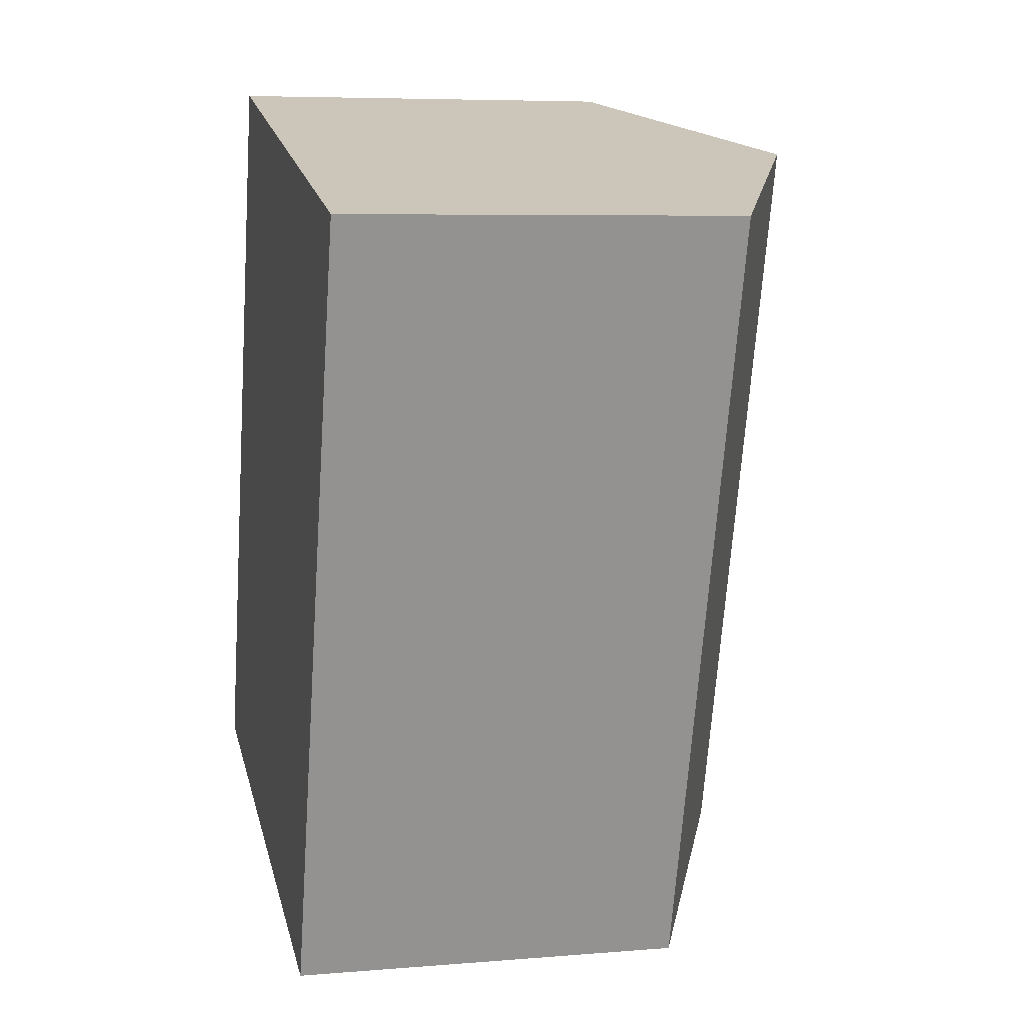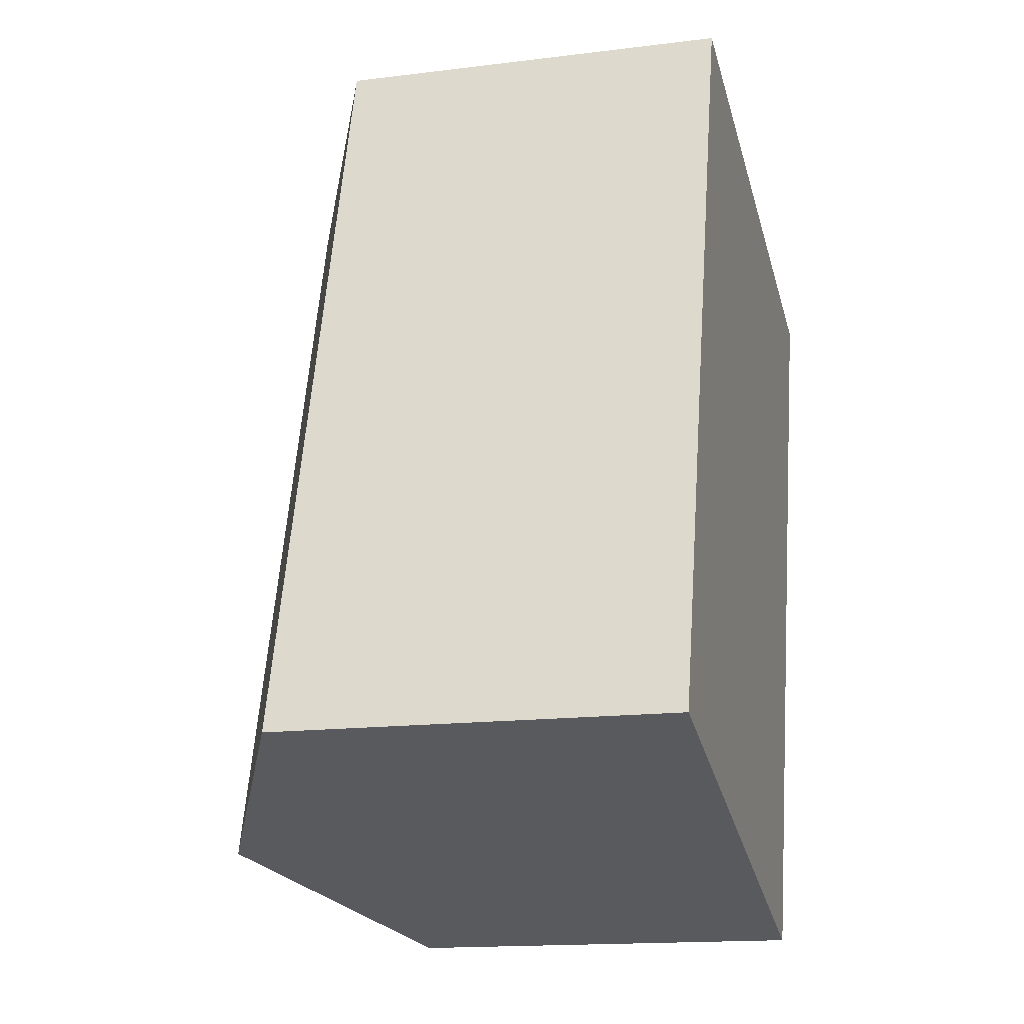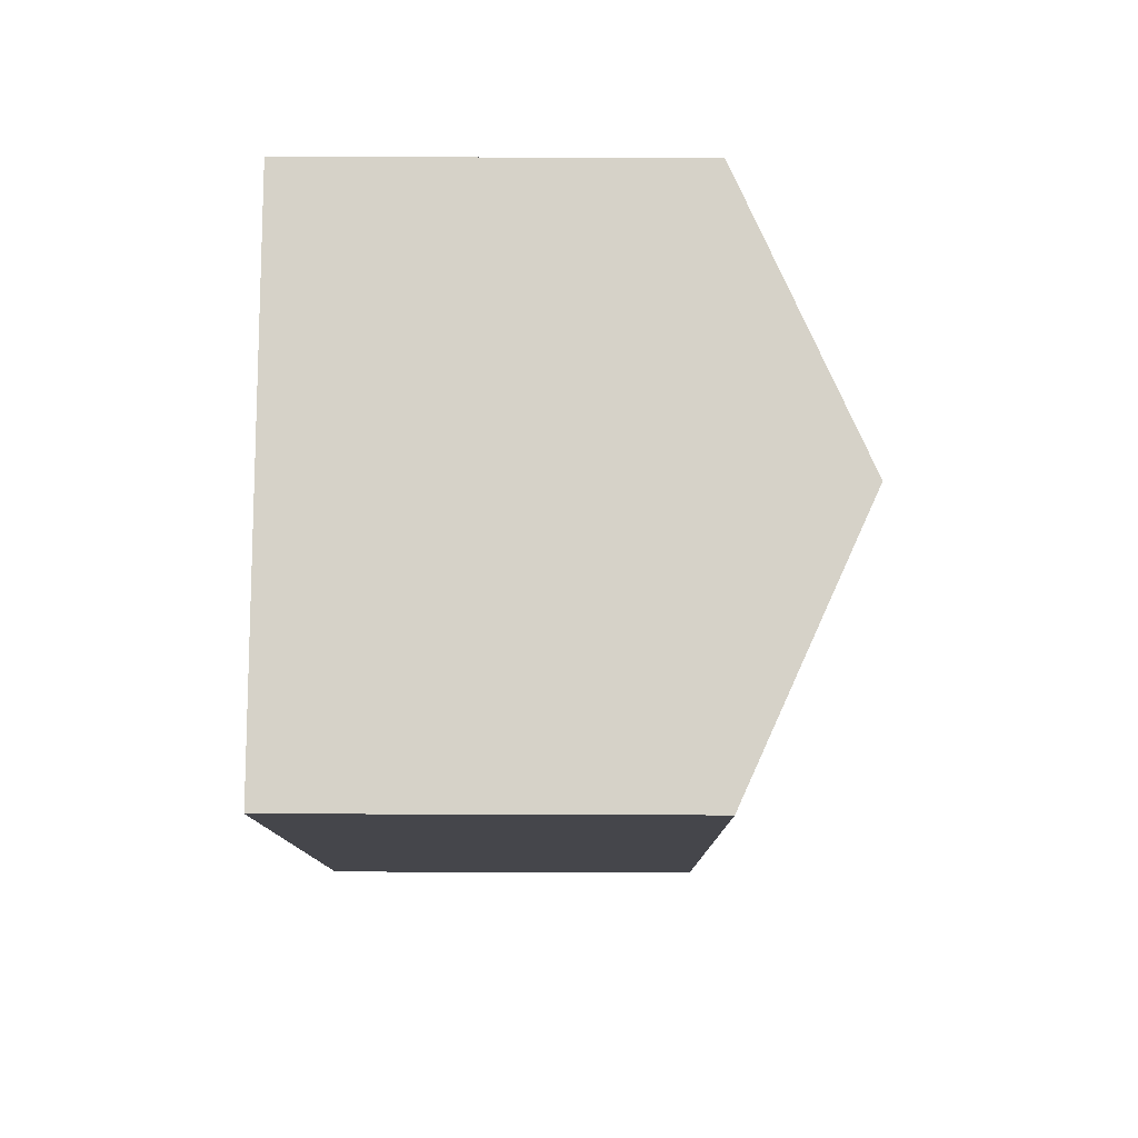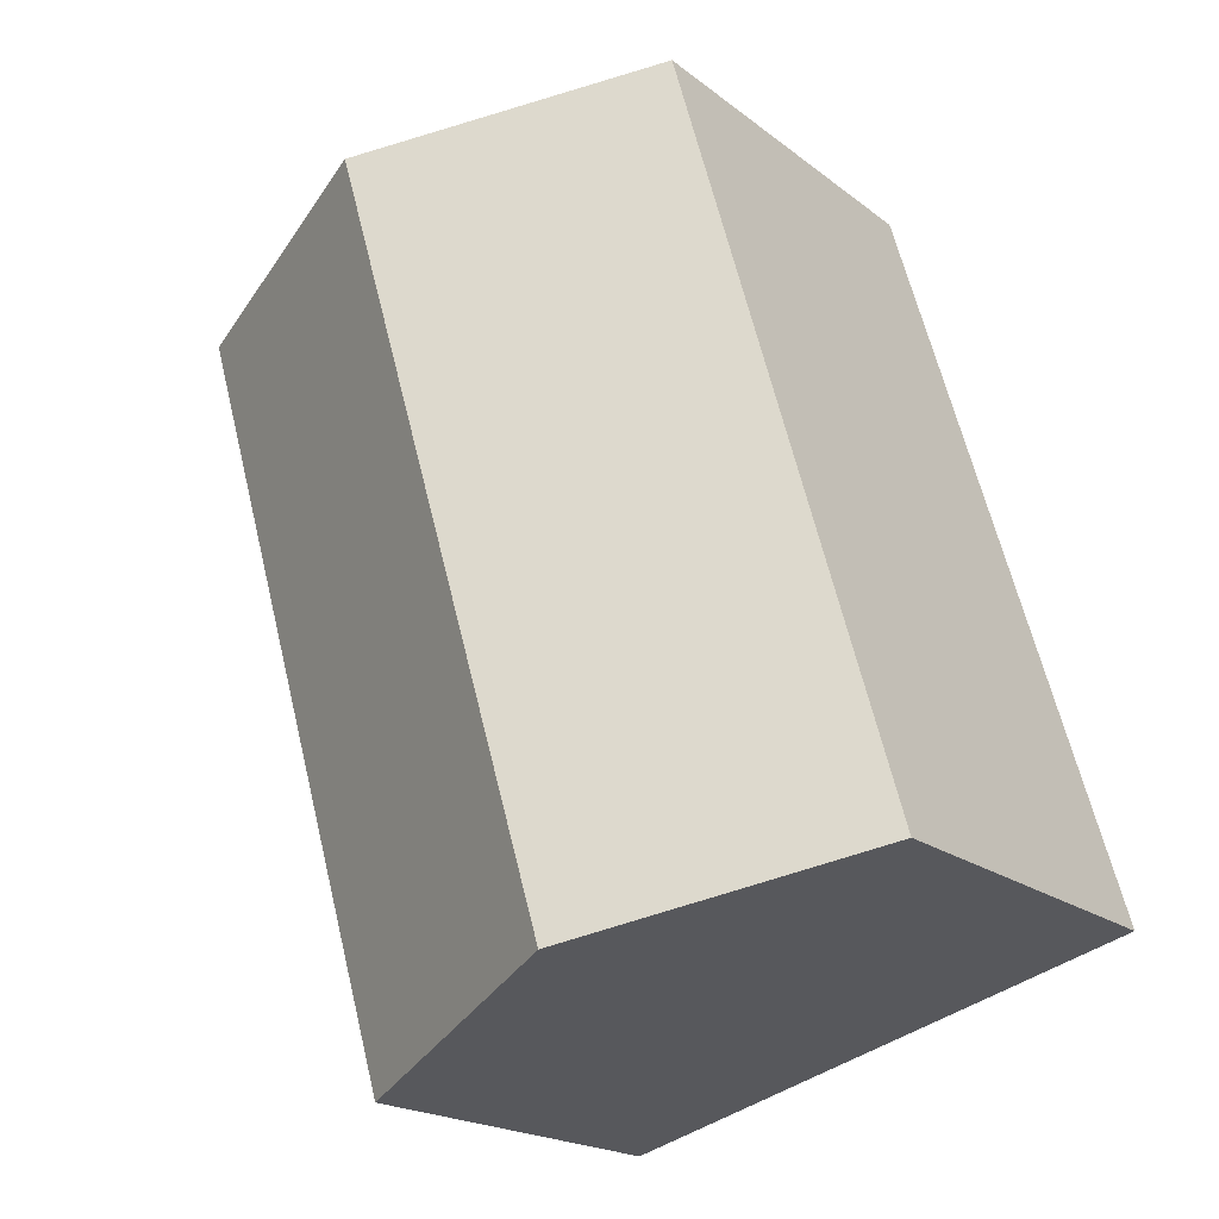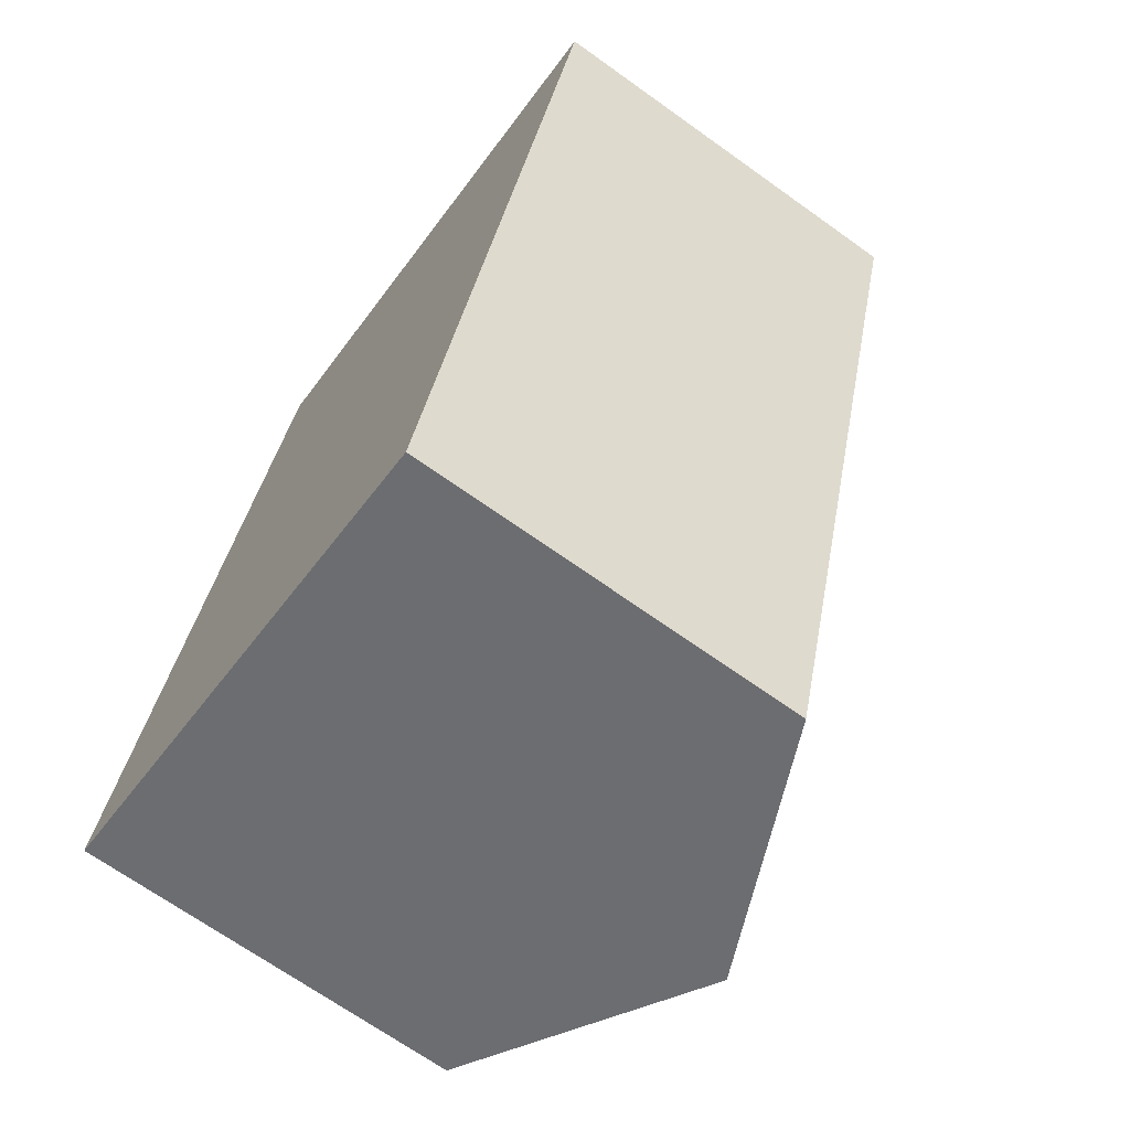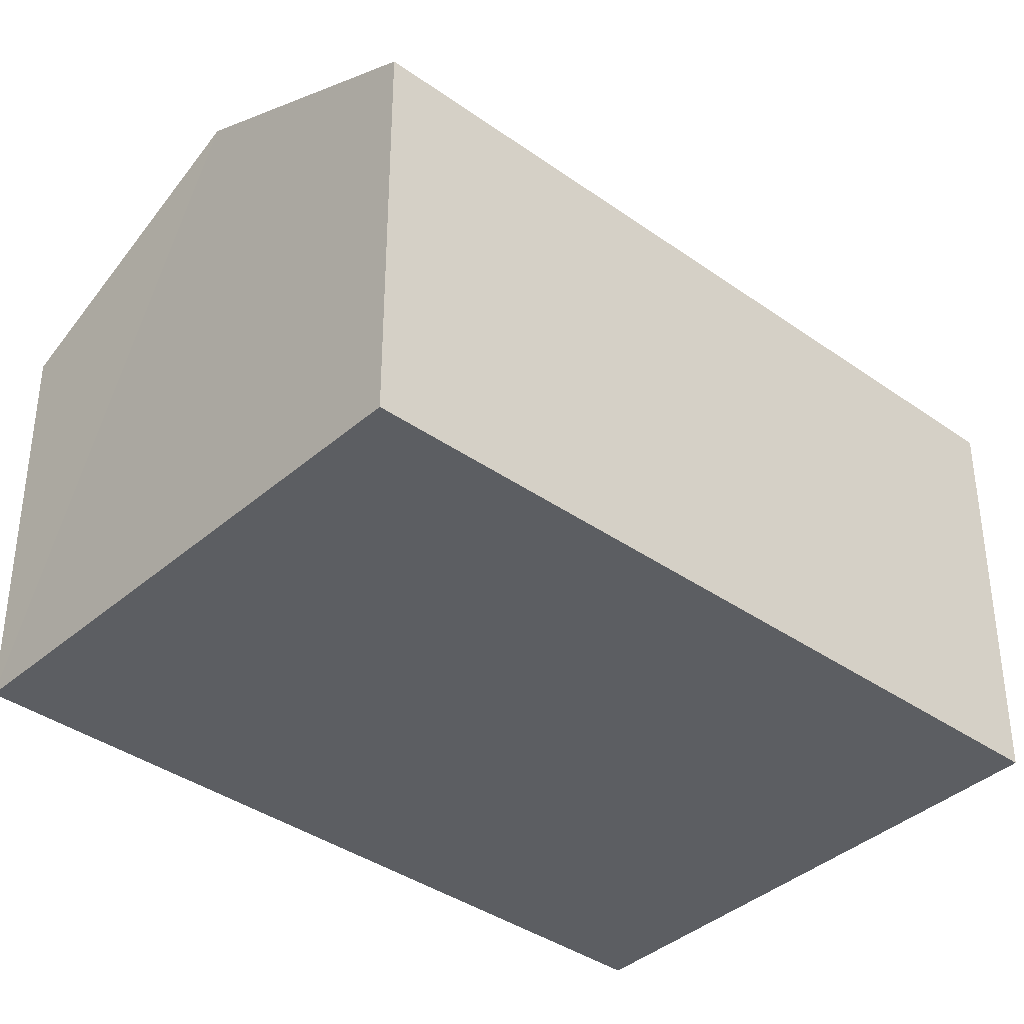
<metadata>
{"format":"obj","ext":"obj","renderer":"f3d","projection":"perspective","resolution":1024,"background":"white","views":[{"elev":6.4,"azim":76.1,"up":"+Z"},{"elev":-15.5,"azim":-75.2,"up":"+Z"},{"elev":63.2,"azim":90.2,"up":"+Z"},{"elev":-19.4,"azim":-144.6,"up":"+Z"},{"elev":-68.6,"azim":54.4,"up":"+Z"},{"elev":-37.5,"azim":-116.1,"up":"+Y"}]}
</metadata>
<code>
v  15.99 8.689 11.04
v  10.82 11.45 15.1
v  16.75 8.689 13.58
v  5.793 11.45 -1.665
v  11.66 8.689 -3.353
v  0 8.726 5.343e-16
v  3.173 8.664 11.04
v  4.229 8.644 14.72
v  4.806 8.644 16.64
v  4.783 8.633 16.64
v  4.783 -1.019e-15 16.64
v  4.806 -1.019e-15 16.64
v  10.82 -9.243e-16 15.1
v  16.75 -8.313e-16 13.58
v  11.66 2.053e-16 -3.353
v  15.99 -6.761e-16 11.04
v  0 0 0
v  5.793 1.02e-16 -1.665
v  3.173 -6.761e-16 11.04
v  4.229 -9.012e-16 14.72
g defaultobject
f 1 2 3
f 2 1 4
f 4 1 5
f 6 2 4
f 2 6 7
f 2 7 8
f 2 8 9
f 9 8 10
f 11 9 10
f 9 11 2
f 2 11 3
f 3 11 12
f 3 12 13
f 3 13 14
f 14 1 3
f 1 14 5
f 5 14 15
f 15 14 16
f 15 4 5
f 4 15 6
f 6 15 17
f 17 15 18
f 17 7 6
f 7 17 19
f 7 19 8
f 8 19 10
f 10 19 20
f 10 20 11
f 16 18 15
f 18 16 14
f 18 14 13
f 18 13 17
f 17 13 12
f 17 12 19
f 19 12 20
f 20 12 11

</code>
